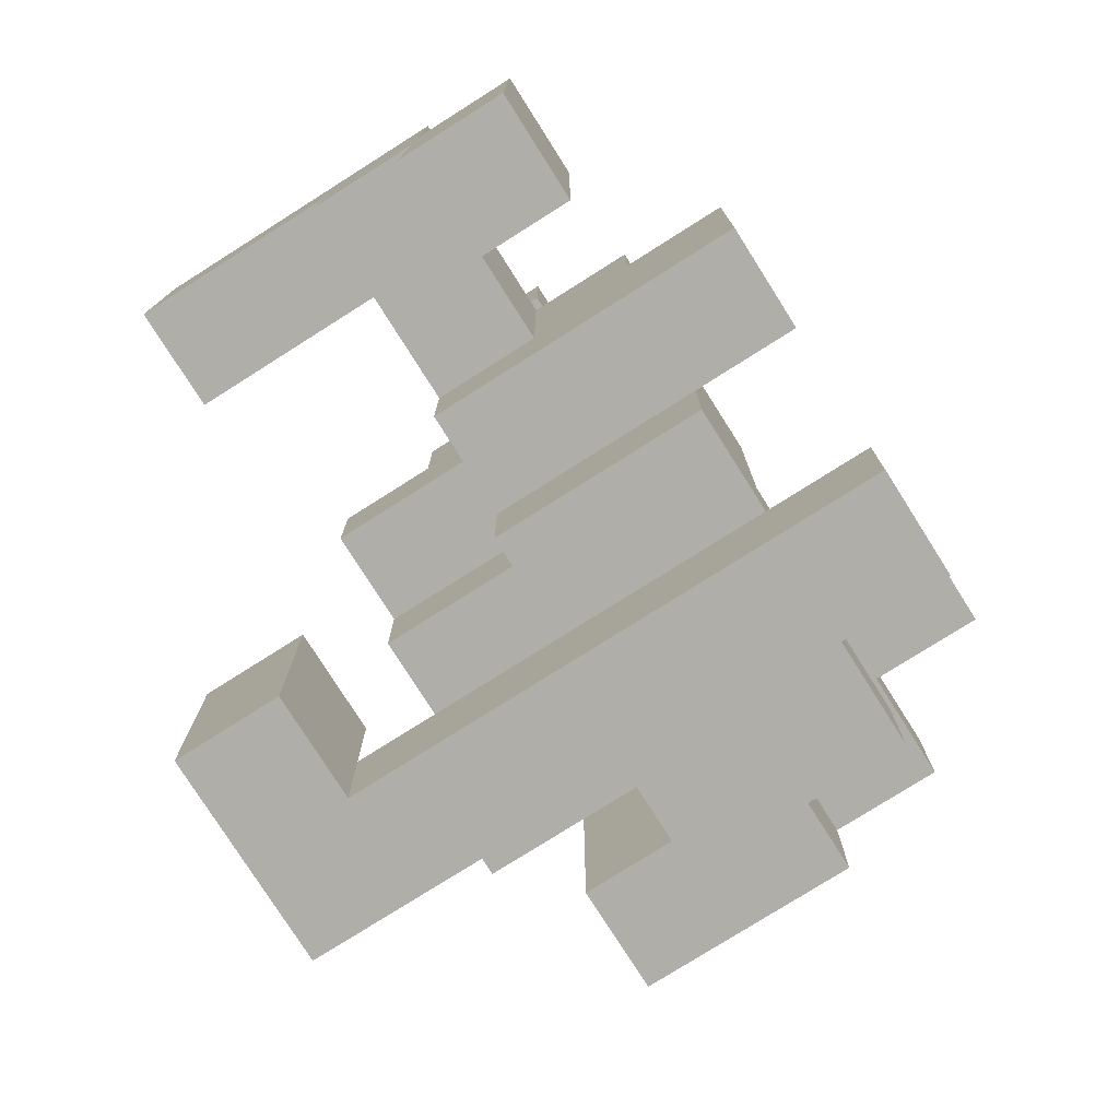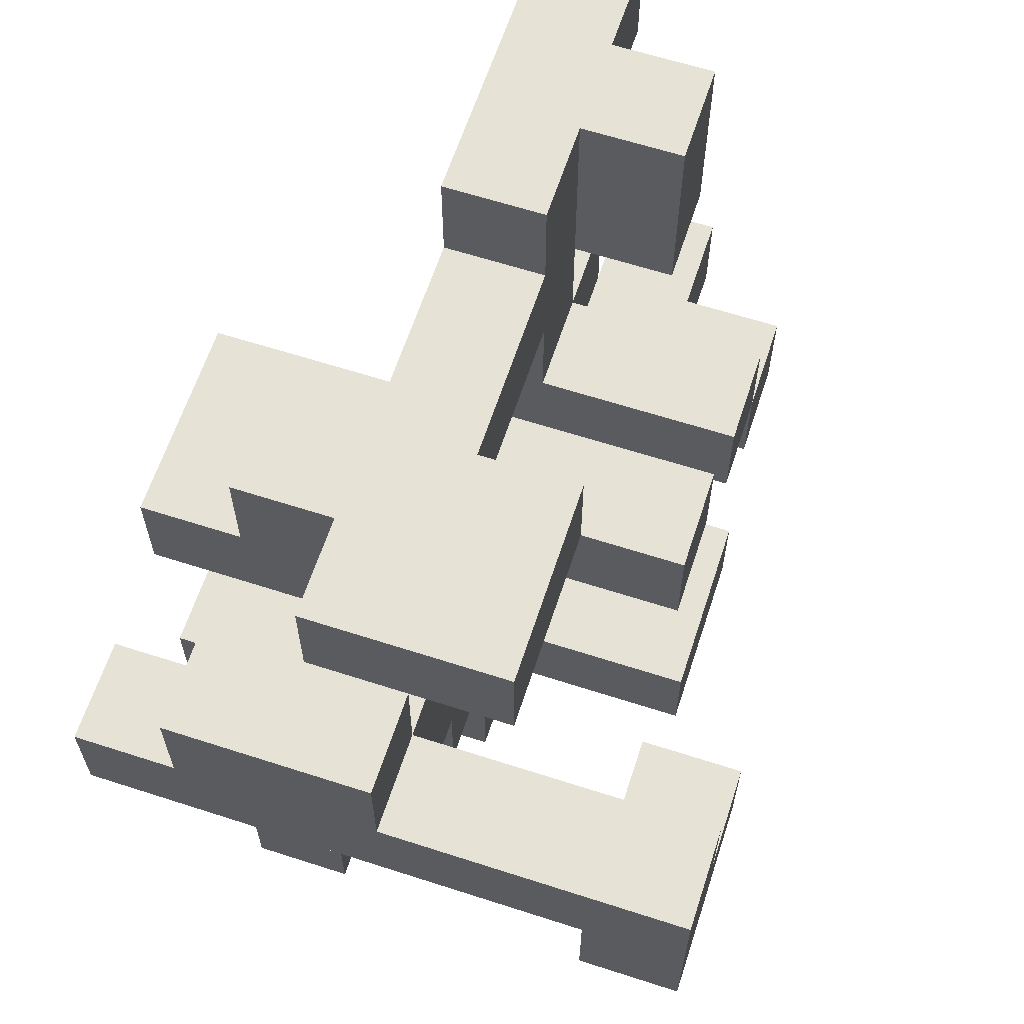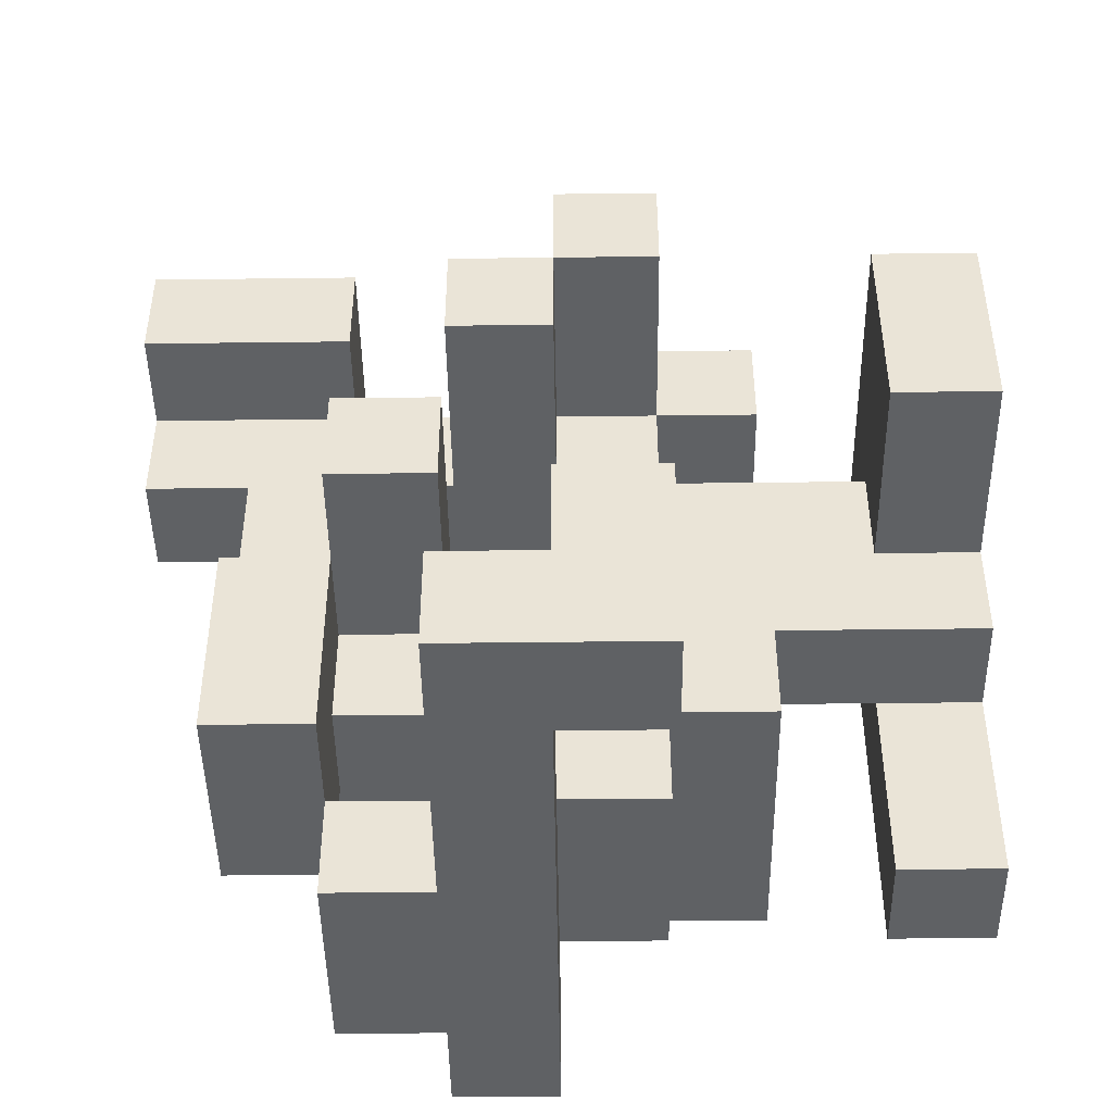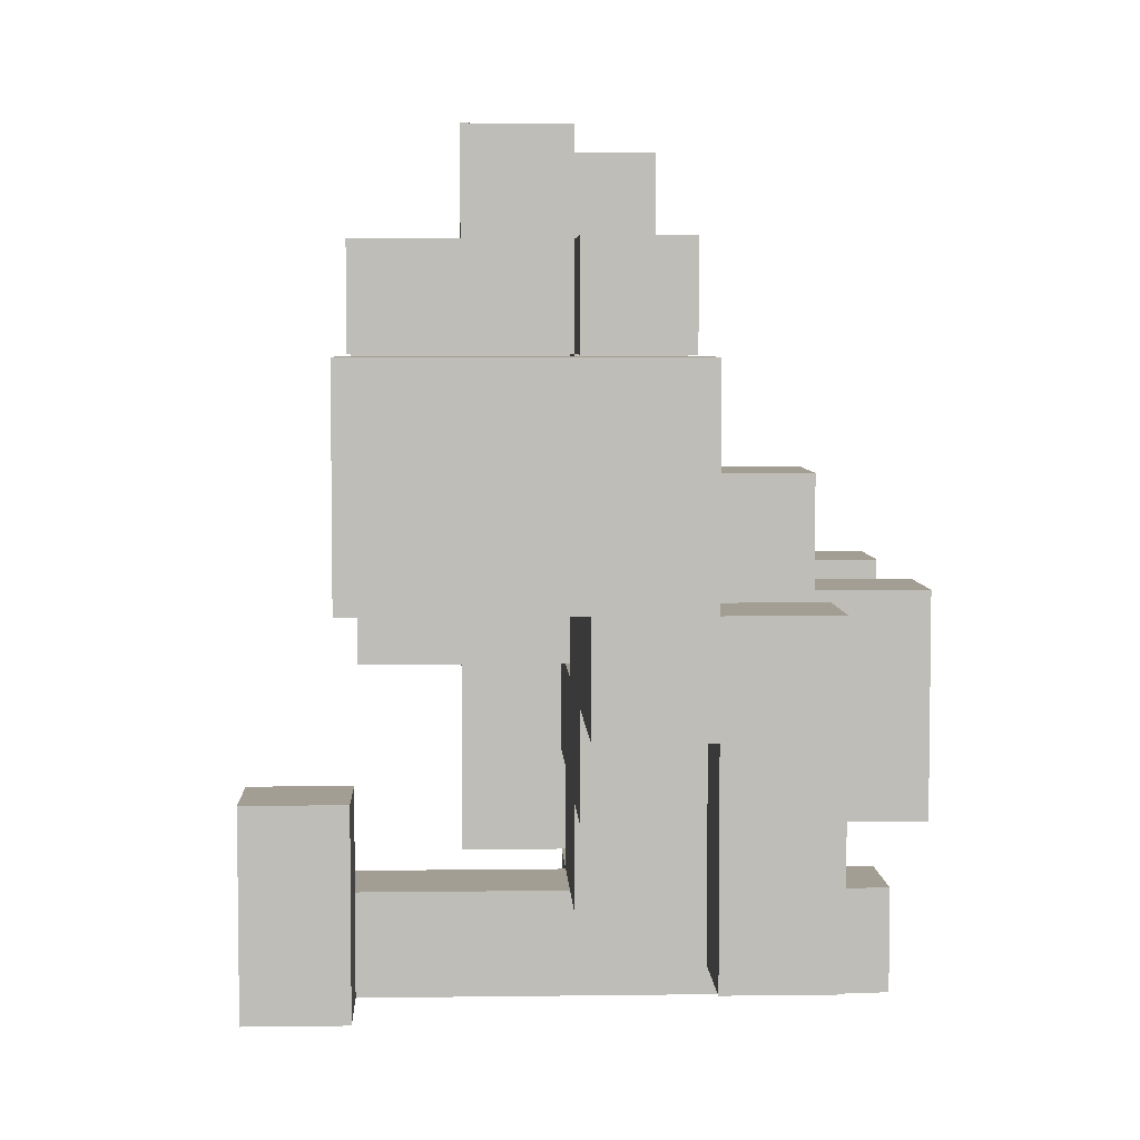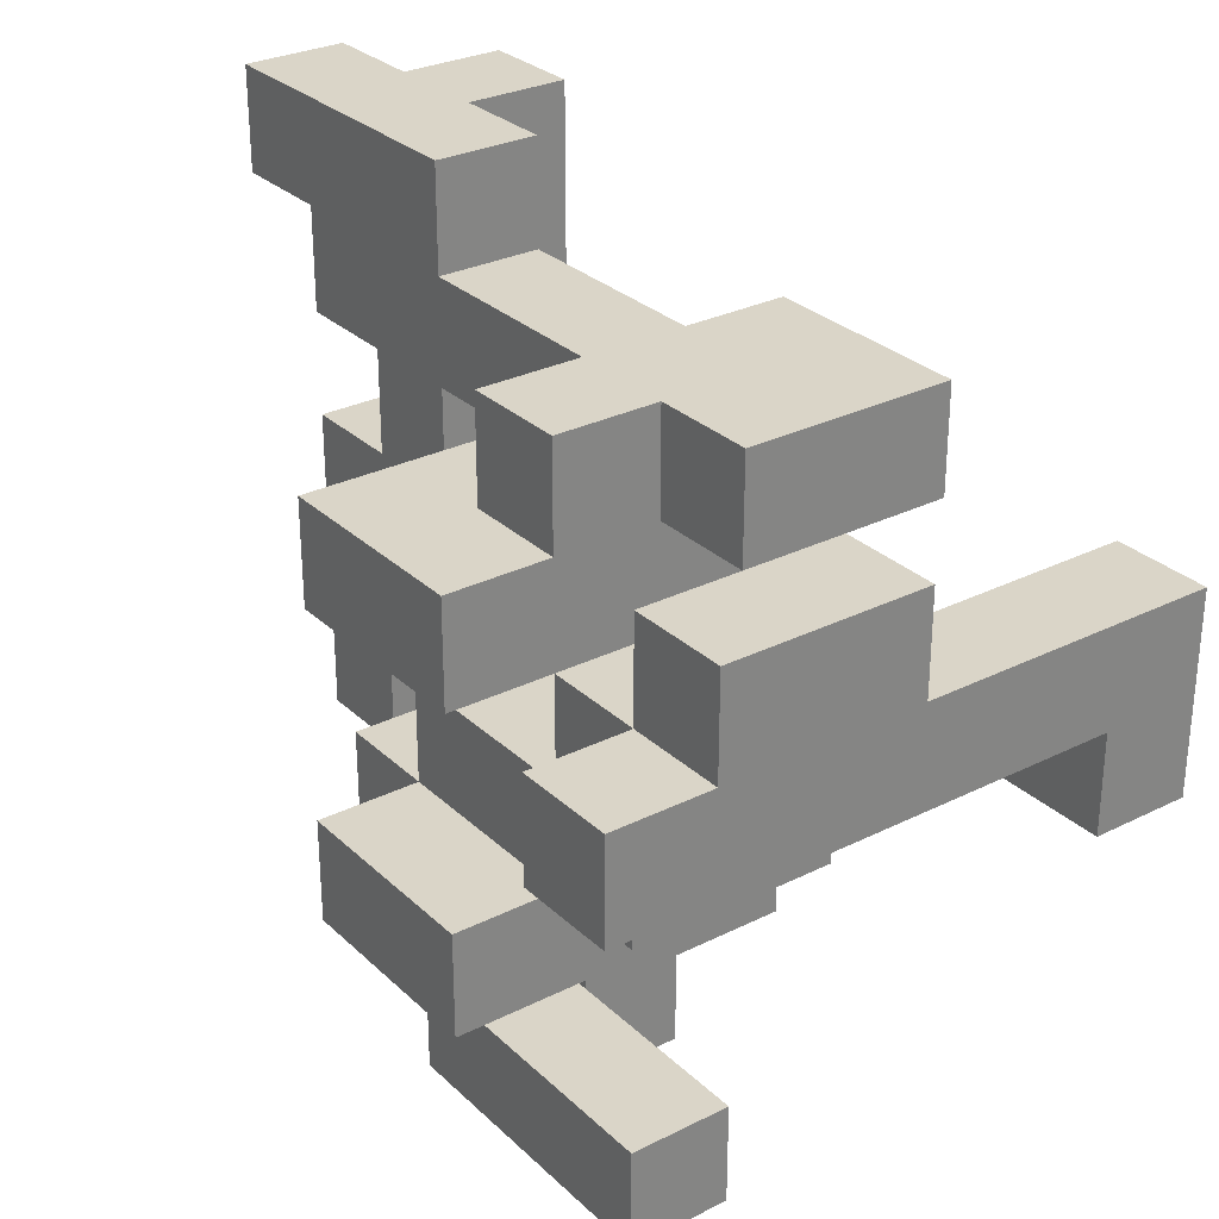
<metadata>
{"format":"obj","ext":"obj","renderer":"f3d","projection":"perspective","resolution":1024,"background":"white","views":[{"elev":-77.5,"azim":-147.7,"up":"+Y"},{"elev":63.0,"azim":18.1,"up":"+Z"},{"elev":-45.7,"azim":90.8,"up":"+Y"},{"elev":5.2,"azim":177.6,"up":"+Y"},{"elev":29.1,"azim":-36.5,"up":"+Z"}]}
</metadata>
<code>
v -0.5 -0.875 -1
v -0.5 -0.875 -0.75
v -0.5 -0.625 -0.75
v -0.5 -0.625 -1
v -0.25 -0.875 -1
v -0.25 -0.625 -1
v -0.25 -0.625 -0.75
v -0.25 -0.875 -0.75
v -0.5 -0.375 -0.75
v -0.5 -0.375 -1
v -0.25 -0.375 -1
v -0.25 -0.375 -0.75
v -0.5 -0.125 -0.75
v -0.5 -0.125 -1
v -0.25 -0.125 -0.75
v -0.25 -0.125 -1
v 0 -0.375 -1
v 0 -0.125 -1
v 0 -0.125 -0.75
v 0 -0.375 -0.75
v -0.25 0.125 -0.75
v -0.25 0.125 -1
v 0 0.125 -1
v 0.25 -0.125 -1
v 0.25 -0.125 -0.75
v 0.25 0.125 -1
v 0.25 0.125 -0.75
v 0 0.125 -0.75
v 0.5 -0.125 -1
v 0.5 0.125 -1
v 0.5 0.125 -0.75
v 0.5 -0.125 -0.75
v -0.25 0.375 -0.75
v -0.25 0.375 -1
v 0 0.375 -0.75
v 0 0.375 -1
v 0.25 0.375 -0.75
v 0.25 0.375 -1
v 0.5 0.375 -1
v 0.5 0.375 -0.75
v -0.25 -0.375 -0.5
v -0.25 -0.125 -0.5
v 0 -0.125 -0.5
v 0 -0.375 -0.5
v -0.25 0.125 -0.5
v 0 0.125 -0.5
v -0.75 -0.625 -0.5
v -0.75 -0.625 -0.25
v -0.75 -0.375 -0.25
v -0.75 -0.375 -0.5
v -0.5 -0.625 -0.5
v -0.5 -0.625 -0.25
v -0.5 -0.375 -0.5
v -0.5 -0.375 -0.25
v -0.25 -0.625 -0.5
v -0.25 -0.625 -0.25
v 0 -0.625 -0.5
v 0 -0.375 -0.25
v 0 -0.625 -0.25
v -0.75 -0.125 -0.25
v -0.75 -0.125 -0.5
v -0.5 -0.125 -0.25
v -0.5 -0.125 -0.5
v 0 -0.125 -0.25
v -0.5 0.125 -0.25
v -0.5 0.125 -0.5
v -0.25 0.125 -0.25
v -0.25 -0.125 -0.25
v 0 0.125 -0.25
v -0.25 0.375 -0.5
v -0.25 0.375 -0.25
v -0.25 0.625 -0.25
v -0.25 0.625 -0.5
v 0 0.375 -0.5
v 0 0.625 -0.5
v 0 0.625 -0.25
v 0 0.375 -0.25
v 0.5 -1.125 -0.25
v 0.5 -1.125 0
v 0.5 -0.875 0
v 0.5 -0.875 -0.25
v 0.75 -1.125 -0.25
v 0.75 -0.875 -0.25
v 0.75 -0.875 0
v 0.75 -1.125 0
v -0.5 -0.875 -0.25
v -0.5 -0.875 0
v -0.5 -0.625 0
v -0.25 -0.875 -0.25
v -0.25 -0.875 0
v 0 -0.875 -0.25
v 0 -0.625 0
v 0 -0.875 0
v 0.5 -0.625 0
v 0.5 -0.625 -0.25
v 0.75 -0.625 -0.25
v 0.75 -0.625 0
v -0.5 -0.375 0
v -0.25 -0.625 0
v -0.25 -0.375 0
v 0 -0.375 0
v -0.5 -0.125 0
v -0.25 -0.125 0
v 0 -0.125 0
v -0.25 0.125 0
v -0.25 0.375 0
v 0 0.375 0
v 0 0.125 0
v -0.25 0.625 0
v 0 0.625 0
v 0.25 0.375 -0.25
v 0.25 0.375 0
v 0.25 0.625 -0.25
v 0.25 0.625 0
v 0.5 0.375 -0.25
v 0.5 0.625 -0.25
v 0.5 0.625 0
v 0.5 0.375 0
v 0 0.875 0
v 0 0.875 -0.25
v 0.25 0.875 -0.25
v 0.25 0.875 0
v -0.75 -1.125 0
v -0.75 -1.125 0.25
v -0.75 -0.875 0.25
v -0.75 -0.875 0
v -0.5 -1.125 0
v -0.5 -1.125 0.25
v -0.5 -0.875 0.25
v -0.25 -1.125 0
v -0.25 -1.125 0.25
v 0 -1.125 0
v 0 -1.125 0.25
v 0.25 -1.125 0
v 0.25 -1.125 0.25
v 0 -0.875 0.25
v 0.25 -0.875 0.25
v 0.25 -0.875 0
v 0.5 -1.125 0.25
v 0.5 -0.875 0.25
v 0.75 -0.875 0.25
v 0.75 -1.125 0.25
v -0.5 -0.625 0.25
v -0.25 -0.625 0.25
v -0.25 -0.875 0.25
v 0 -0.625 0.25
v -0.25 -0.375 0.25
v 0 -0.375 0.25
v -0.25 0.125 0.25
v -0.25 0.375 0.25
v 0 0.125 0.25
v 0.25 0.125 0
v 0.25 0.125 0.25
v 0 0.375 0.25
v 0.25 0.375 0.25
v 0.5 0.125 0
v 0.5 0.375 0.25
v 0.5 0.125 0.25
v -0.25 0.625 0.25
v 0 0.625 0.25
v -0.5 -1.125 0.5
v -0.5 -0.875 0.5
v -0.25 -1.125 0.5
v -0.25 -0.875 0.5
v 0 -0.875 0.5
v 0 -1.125 0.5
v -0.75 -0.625 0.25
v -0.75 -0.625 0.5
v -0.75 -0.375 0.5
v -0.75 -0.375 0.25
v -0.5 -0.625 0.5
v -0.5 -0.375 0.25
v -0.5 -0.375 0.5
v -0.25 -0.625 0.5
v 0 -0.375 0.5
v 0 -0.625 0.5
v -0.75 -0.125 0.5
v -0.75 -0.125 0.25
v -0.5 -0.125 0.5
v -0.5 -0.125 0.25
v -0.25 -0.125 0.5
v -0.25 -0.125 0.25
v -0.25 -0.375 0.5
v 0 -0.125 0.5
v 0 -0.125 0.25
v 0.25 -0.375 0.25
v 0.25 -0.375 0.5
v 0.25 -0.125 0.5
v 0.25 -0.125 0.25
v 0.5 -0.375 0.25
v 0.5 -0.125 0.25
v 0.5 -0.125 0.5
v 0.5 -0.375 0.5
v -0.25 0.125 0.5
v -0.25 0.375 0.5
v 0 0.375 0.5
v 0 0.125 0.5
v -0.25 -0.875 0.75
v -0.25 -0.625 0.75
v 0 -0.875 0.75
v 0 -0.625 0.75
v 0.25 -0.875 0.5
v 0.25 -0.625 0.5
v 0.25 -0.625 0.75
v 0.25 -0.875 0.75
v -0.5 -0.625 0.75
v -0.5 -0.375 0.75
v -0.25 -0.375 0.75
v 0 -0.375 0.75
v 0.25 -0.375 0.75
v -0.25 -0.125 0.75
v 0 -0.125 0.75
v -0.25 0.125 0.75
v 0 0.125 0.75
v -0.25 0.375 0.75
v 0 0.375 0.75
v -0.25 0.625 0.75
v -0.25 0.625 0.5
v 0 0.625 0.75
v 0 0.625 0.5
v 0.25 0.375 0.5
v 0.25 0.625 0.5
v 0.25 0.625 0.75
v 0.25 0.375 0.75
v -0.25 0.125 1
v -0.25 0.375 1
v 0 0.375 1
v 0 0.125 1
v -0.25 0.625 1
v 0 0.625 1
v 0.25 0.625 1
v 0.25 0.375 1
v -0.25 0.875 1
v -0.25 0.875 0.75
v 0 0.875 0.75
v 0 0.875 1
f 1 2 3
f 1 3 4
f 5 6 7
f 5 7 8
f 1 5 8
f 1 8 2
f 1 4 6
f 1 6 5
f 2 8 7
f 2 7 3
f 4 3 9
f 4 9 10
f 6 11 12
f 6 12 7
f 4 10 11
f 4 11 6
f 3 7 12
f 3 12 9
f 10 9 13
f 10 13 14
f 14 13 15
f 14 15 16
f 10 14 16
f 10 16 11
f 9 12 15
f 9 15 13
f 17 18 19
f 17 19 20
f 11 17 20
f 11 20 12
f 11 16 18
f 11 18 17
f 16 15 21
f 16 21 22
f 16 22 23
f 16 23 18
f 18 24 25
f 18 25 19
f 18 23 26
f 18 26 24
f 19 25 27
f 19 27 28
f 29 30 31
f 29 31 32
f 24 29 32
f 24 32 25
f 24 26 30
f 24 30 29
f 25 32 31
f 25 31 27
f 22 21 33
f 22 33 34
f 34 33 35
f 34 35 36
f 22 34 36
f 22 36 23
f 21 28 35
f 21 35 33
f 36 35 37
f 36 37 38
f 23 36 38
f 23 38 26
f 28 27 37
f 28 37 35
f 30 39 40
f 30 40 31
f 38 37 40
f 38 40 39
f 26 38 39
f 26 39 30
f 27 31 40
f 27 40 37
f 12 41 42
f 12 42 15
f 20 19 43
f 20 43 44
f 12 20 44
f 12 44 41
f 15 42 45
f 15 45 21
f 19 28 46
f 19 46 43
f 21 45 46
f 21 46 28
f 47 48 49
f 47 49 50
f 47 51 52
f 47 52 48
f 47 50 53
f 47 53 51
f 48 52 54
f 48 54 49
f 51 55 56
f 51 56 52
f 51 53 41
f 51 41 55
f 57 44 58
f 57 58 59
f 55 57 59
f 55 59 56
f 55 41 44
f 55 44 57
f 50 49 60
f 50 60 61
f 61 60 62
f 61 62 63
f 50 61 63
f 50 63 53
f 49 54 62
f 49 62 60
f 53 63 42
f 53 42 41
f 44 43 64
f 44 64 58
f 63 62 65
f 63 65 66
f 66 65 67
f 66 67 45
f 63 66 45
f 63 45 42
f 62 68 67
f 62 67 65
f 43 46 69
f 43 69 64
f 45 67 69
f 45 69 46
f 68 64 69
f 68 69 67
f 70 71 72
f 70 72 73
f 74 75 76
f 74 76 77
f 70 74 77
f 70 77 71
f 73 72 76
f 73 76 75
f 70 73 75
f 70 75 74
f 78 79 80
f 78 80 81
f 82 83 84
f 82 84 85
f 78 82 85
f 78 85 79
f 78 81 83
f 78 83 82
f 86 87 88
f 86 88 52
f 86 89 90
f 86 90 87
f 86 52 56
f 86 56 89
f 91 59 92
f 91 92 93
f 89 91 93
f 89 93 90
f 89 56 59
f 89 59 91
f 81 80 94
f 81 94 95
f 83 96 97
f 83 97 84
f 95 94 97
f 95 97 96
f 81 95 96
f 81 96 83
f 80 84 97
f 80 97 94
f 52 88 98
f 52 98 54
f 88 99 100
f 88 100 98
f 59 58 101
f 59 101 92
f 54 98 102
f 54 102 62
f 62 102 103
f 62 103 68
f 98 100 103
f 98 103 102
f 58 64 104
f 58 104 101
f 68 103 104
f 68 104 64
f 100 101 104
f 100 104 103
f 67 105 106
f 67 106 71
f 69 77 107
f 69 107 108
f 67 69 108
f 67 108 105
f 67 71 77
f 67 77 69
f 71 106 109
f 71 109 72
f 72 109 110
f 72 110 76
f 77 111 112
f 77 112 107
f 77 76 113
f 77 113 111
f 107 112 114
f 107 114 110
f 115 116 117
f 115 117 118
f 111 115 118
f 111 118 112
f 113 114 117
f 113 117 116
f 111 113 116
f 111 116 115
f 112 118 117
f 112 117 114
f 76 110 119
f 76 119 120
f 113 121 122
f 113 122 114
f 120 119 122
f 120 122 121
f 76 120 121
f 76 121 113
f 110 114 122
f 110 122 119
f 123 124 125
f 123 125 126
f 123 127 128
f 123 128 124
f 126 125 129
f 126 129 87
f 123 126 87
f 123 87 127
f 124 128 129
f 124 129 125
f 127 130 131
f 127 131 128
f 127 87 90
f 127 90 130
f 130 132 133
f 130 133 131
f 130 90 93
f 130 93 132
f 132 134 135
f 132 135 133
f 93 136 137
f 93 137 138
f 132 93 138
f 132 138 134
f 133 135 137
f 133 137 136
f 134 79 139
f 134 139 135
f 138 137 140
f 138 140 80
f 134 138 80
f 134 80 79
f 135 139 140
f 135 140 137
f 85 84 141
f 85 141 142
f 79 85 142
f 79 142 139
f 80 140 141
f 80 141 84
f 139 142 141
f 139 141 140
f 87 129 143
f 87 143 88
f 88 143 144
f 88 144 99
f 129 145 144
f 129 144 143
f 93 92 146
f 93 146 136
f 145 136 146
f 145 146 144
f 99 144 147
f 99 147 100
f 92 101 148
f 92 148 146
f 100 147 148
f 100 148 101
f 105 149 150
f 105 150 106
f 105 108 151
f 105 151 149
f 108 152 153
f 108 153 151
f 107 154 155
f 107 155 112
f 108 107 112
f 108 112 152
f 151 153 155
f 151 155 154
f 156 118 157
f 156 157 158
f 152 156 158
f 152 158 153
f 112 155 157
f 112 157 118
f 152 112 118
f 152 118 156
f 153 158 157
f 153 157 155
f 106 150 159
f 106 159 109
f 107 110 160
f 107 160 154
f 109 159 160
f 109 160 110
f 150 154 160
f 150 160 159
f 128 161 162
f 128 162 129
f 128 131 163
f 128 163 161
f 129 162 164
f 129 164 145
f 161 163 164
f 161 164 162
f 133 136 165
f 133 165 166
f 131 133 166
f 131 166 163
f 145 164 165
f 145 165 136
f 163 166 165
f 163 165 164
f 167 168 169
f 167 169 170
f 167 143 171
f 167 171 168
f 167 170 172
f 167 172 143
f 168 171 173
f 168 173 169
f 143 144 174
f 143 174 171
f 143 172 147
f 143 147 144
f 146 148 175
f 146 175 176
f 144 146 176
f 144 176 174
f 170 169 177
f 170 177 178
f 178 177 179
f 178 179 180
f 170 178 180
f 170 180 172
f 169 173 179
f 169 179 177
f 180 179 181
f 180 181 182
f 172 180 182
f 172 182 147
f 173 183 181
f 173 181 179
f 182 181 184
f 182 184 185
f 147 182 185
f 147 185 148
f 148 186 187
f 148 187 175
f 185 184 188
f 185 188 189
f 148 185 189
f 148 189 186
f 175 187 188
f 175 188 184
f 190 191 192
f 190 192 193
f 186 190 193
f 186 193 187
f 189 188 192
f 189 192 191
f 186 189 191
f 186 191 190
f 187 193 192
f 187 192 188
f 149 194 195
f 149 195 150
f 151 154 196
f 151 196 197
f 149 151 197
f 149 197 194
f 150 195 196
f 150 196 154
f 164 198 199
f 164 199 174
f 164 165 200
f 164 200 198
f 164 174 176
f 164 176 165
f 198 200 201
f 198 201 199
f 202 203 204
f 202 204 205
f 165 202 205
f 165 205 200
f 165 176 203
f 165 203 202
f 200 205 204
f 200 204 201
f 171 206 207
f 171 207 173
f 171 174 199
f 171 199 206
f 173 207 208
f 173 208 183
f 206 199 208
f 206 208 207
f 199 201 209
f 199 209 208
f 203 187 210
f 203 210 204
f 175 209 210
f 175 210 187
f 176 175 187
f 176 187 203
f 201 204 210
f 201 210 209
f 183 208 211
f 183 211 181
f 175 184 212
f 175 212 209
f 208 209 212
f 208 212 211
f 181 211 213
f 181 213 194
f 184 197 214
f 184 214 212
f 181 194 197
f 181 197 184
f 211 212 214
f 211 214 213
f 194 213 215
f 194 215 195
f 197 196 216
f 197 216 214
f 195 215 217
f 195 217 218
f 218 217 219
f 218 219 220
f 195 218 220
f 195 220 196
f 221 222 223
f 221 223 224
f 196 221 224
f 196 224 216
f 220 219 223
f 220 223 222
f 196 220 222
f 196 222 221
f 213 225 226
f 213 226 215
f 214 216 227
f 214 227 228
f 213 214 228
f 213 228 225
f 225 228 227
f 225 227 226
f 215 226 229
f 215 229 217
f 226 227 230
f 226 230 229
f 224 223 231
f 224 231 232
f 216 224 232
f 216 232 227
f 219 230 231
f 219 231 223
f 227 232 231
f 227 231 230
f 217 229 233
f 217 233 234
f 219 235 236
f 219 236 230
f 234 233 236
f 234 236 235
f 217 234 235
f 217 235 219
f 229 230 236
f 229 236 233

</code>
